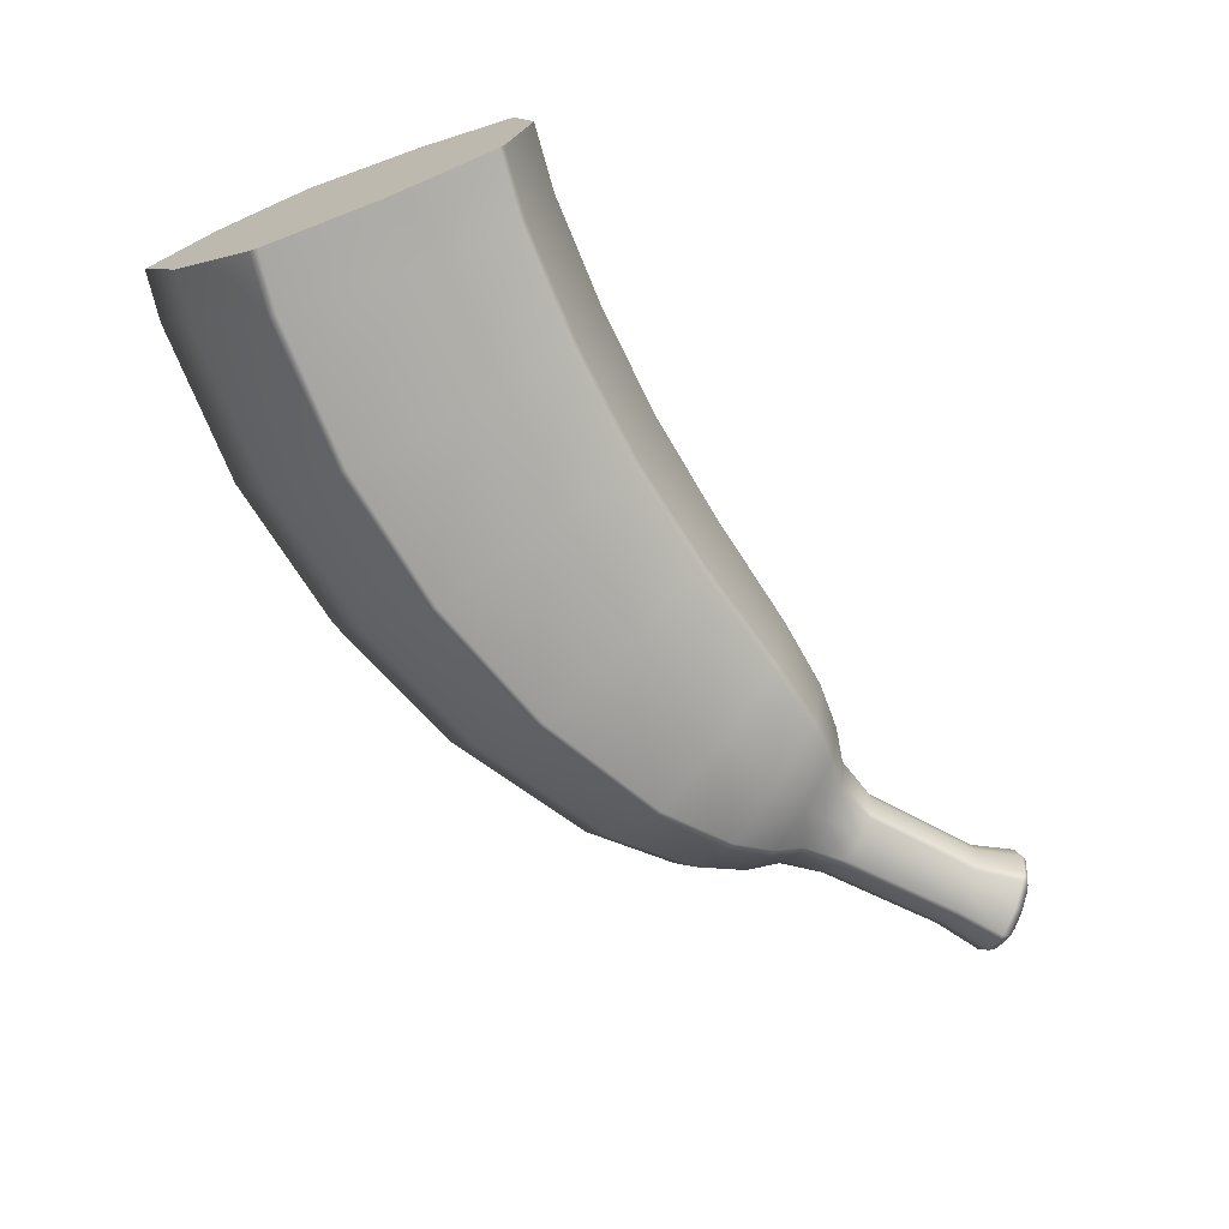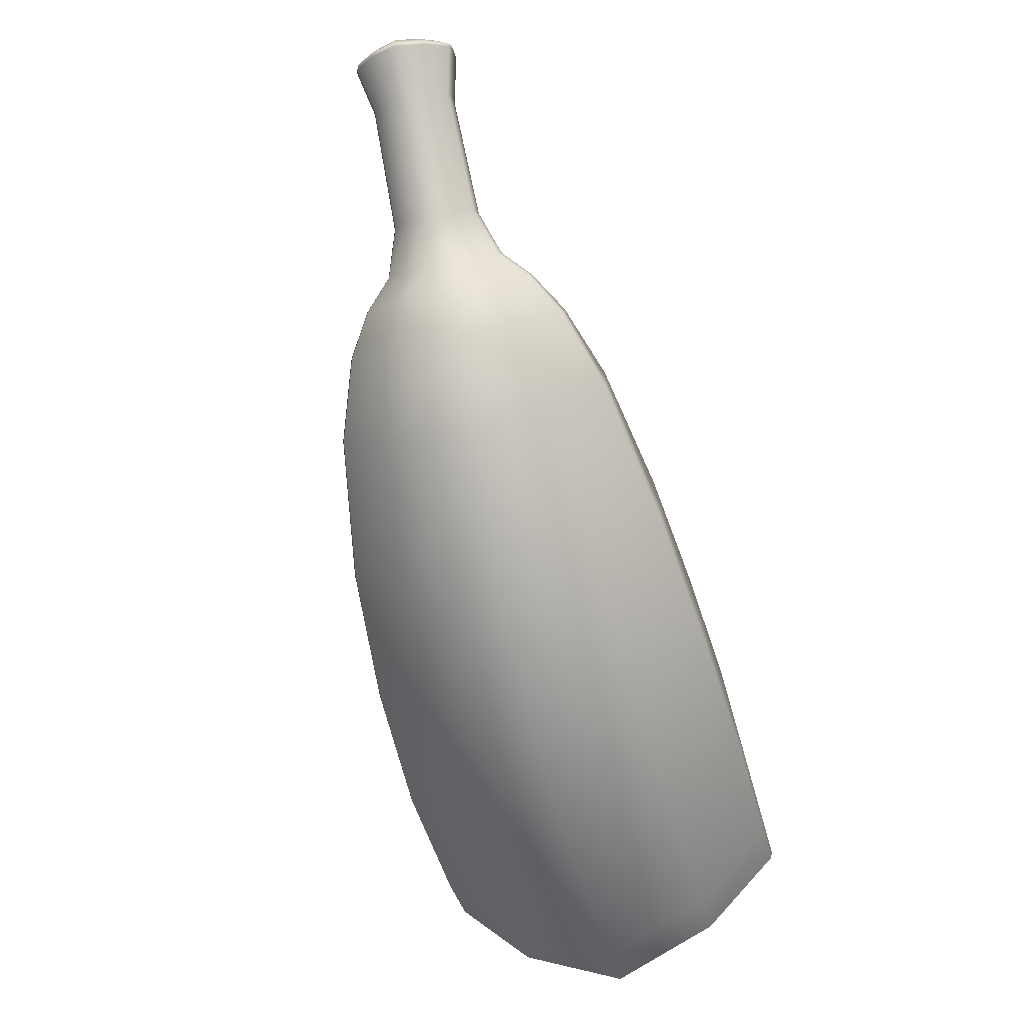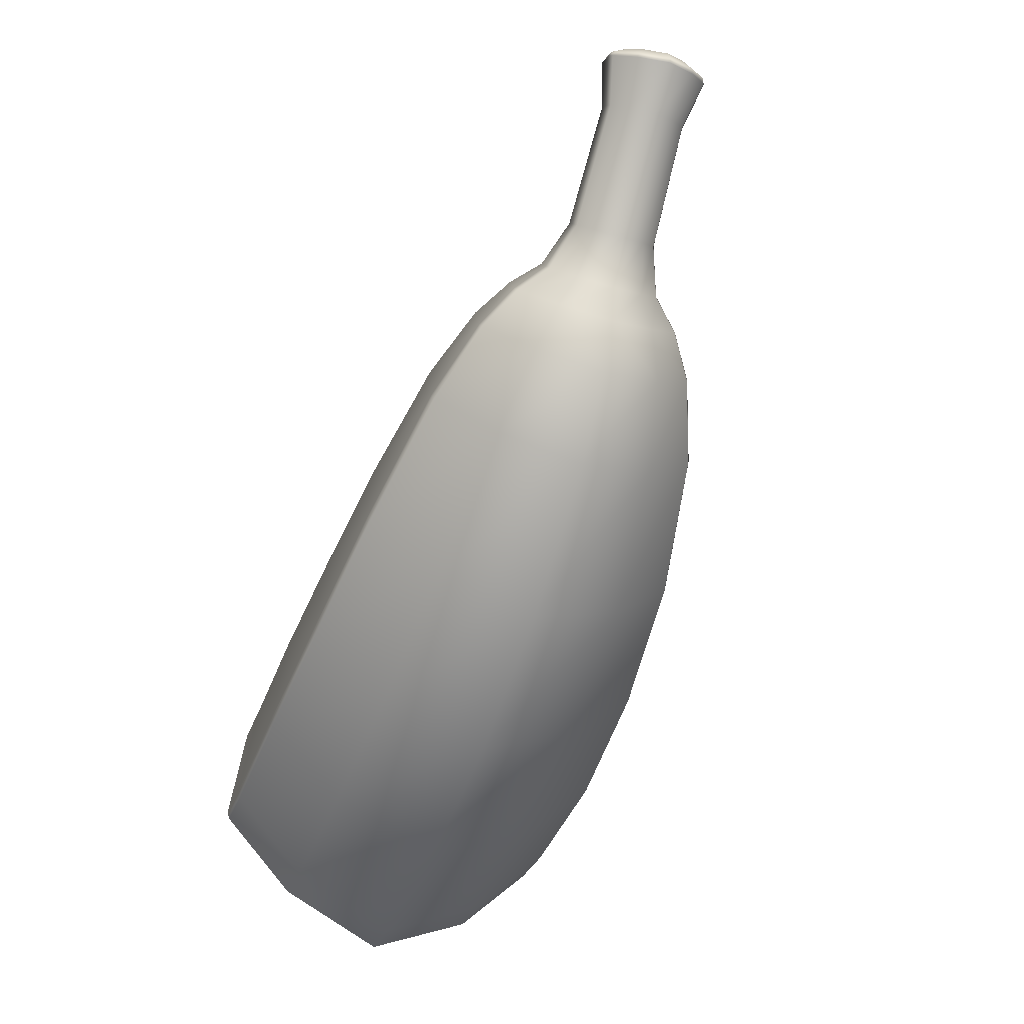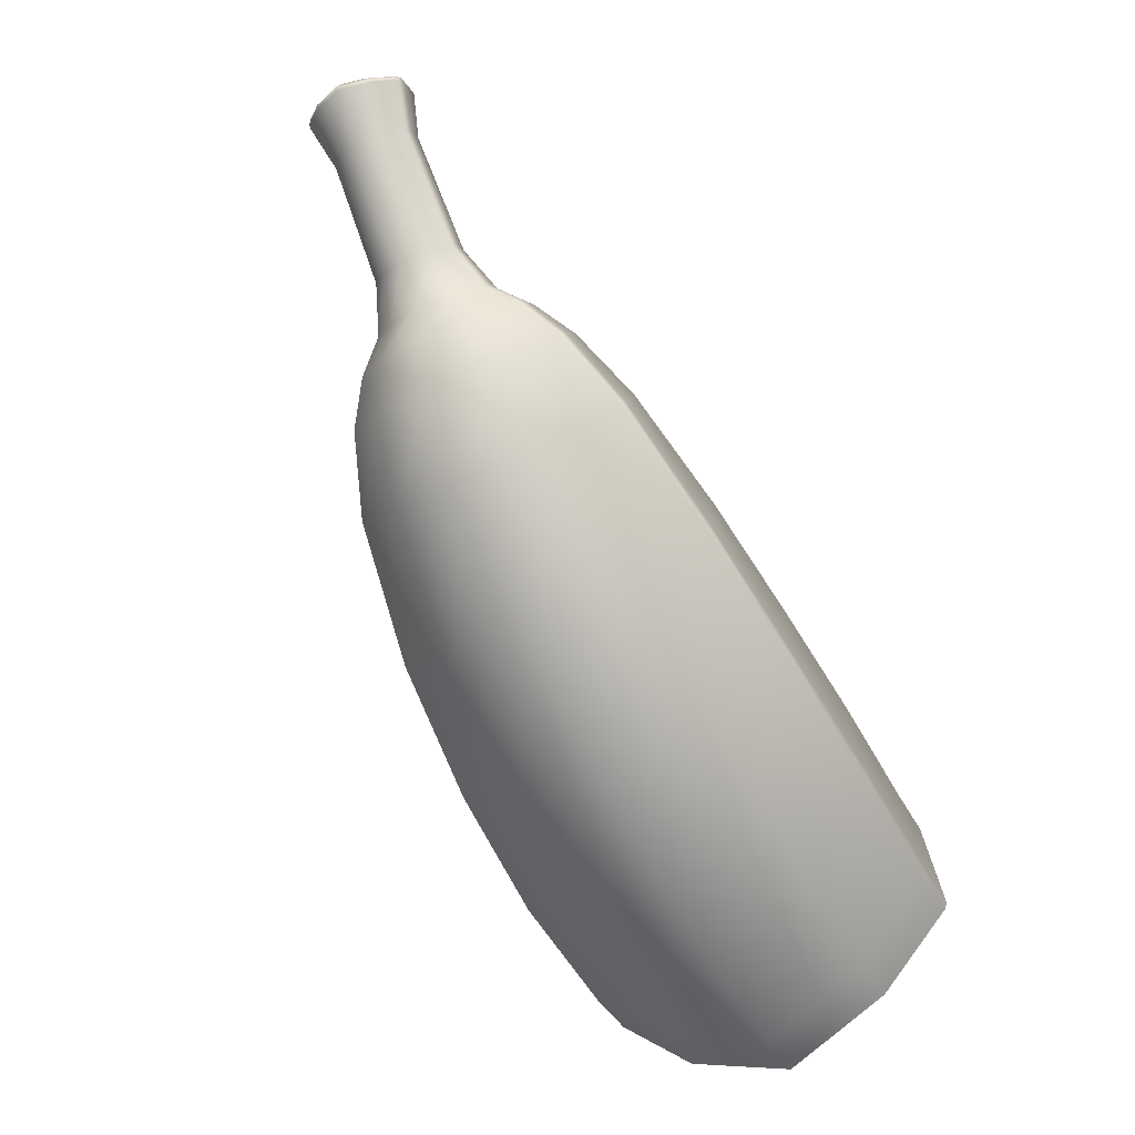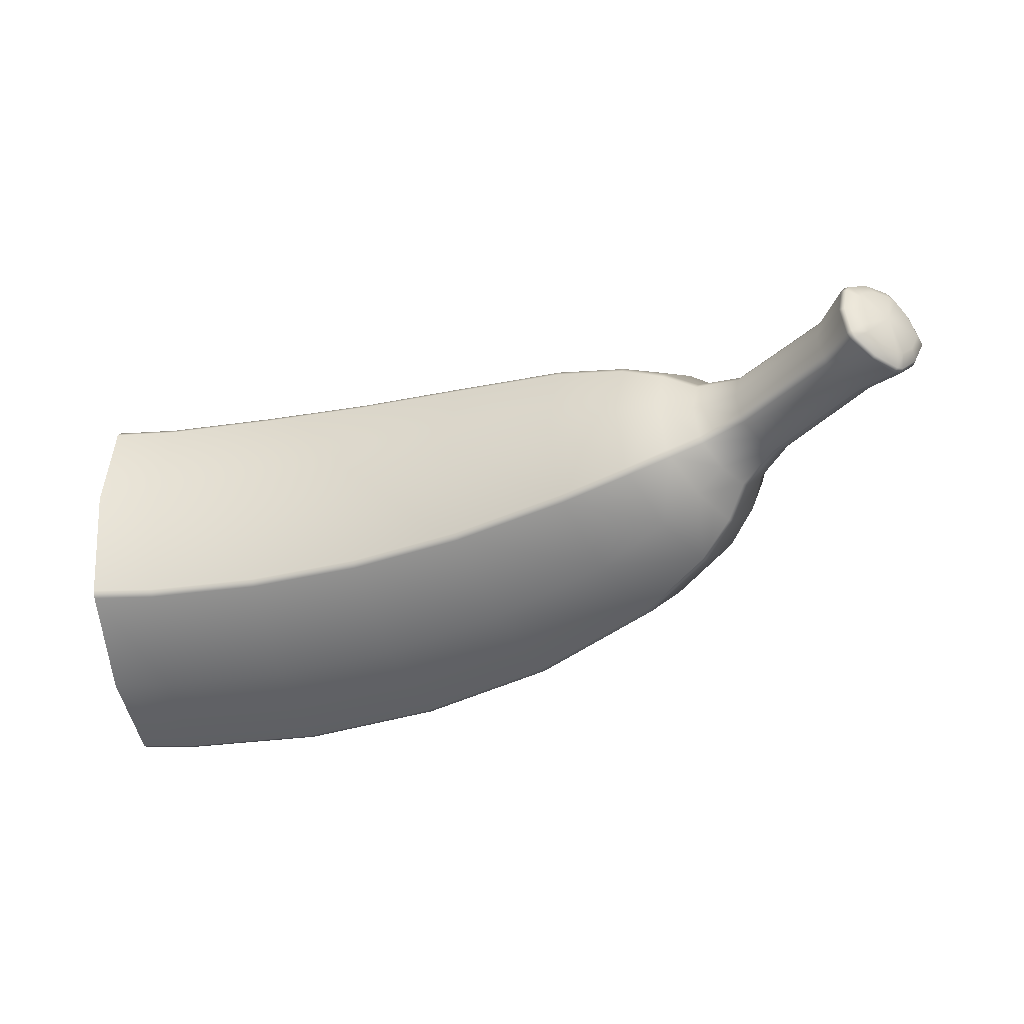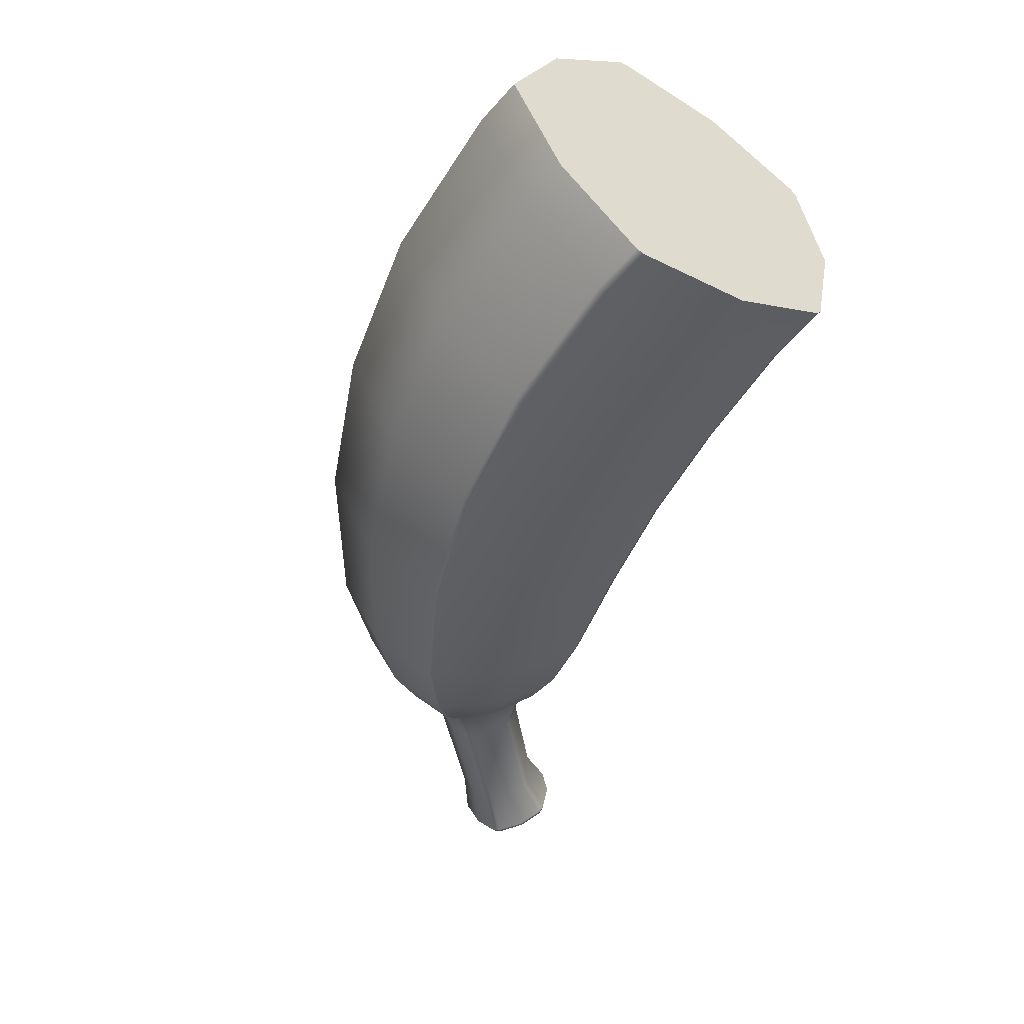
<metadata>
{"format":"obj","ext":"obj","renderer":"f3d","projection":"perspective","resolution":1024,"background":"white","views":[{"elev":-71.9,"azim":-69.6,"up":"+Y"},{"elev":-49.5,"azim":105.3,"up":"+Z"},{"elev":-41.6,"azim":69.8,"up":"+Z"},{"elev":-53.1,"azim":118.6,"up":"+Z"},{"elev":-36.4,"azim":8.5,"up":"+Y"},{"elev":-49.9,"azim":-122.1,"up":"+Y"}]}
</metadata>
<code>
g default
v -0.3538 0.4336 -0.04146
v -0.3412 0.003177 0.271
v -0.3538 -0.4273 -0.04146
v -0.03195 0.4353 -0.03216
v -0.06145 0.003177 0.2804
v -0.03195 -0.4289 -0.03216
v 0.2871 0.4194 0.01376
v 0.2187 0.003177 0.3083
v 0.2871 -0.413 0.01376
v 0.6 0.388 0.09685
v 0.5008 0.003177 0.3583
v 0.6 -0.3817 0.09685
v 0.9049 0.3311 0.2133
v 0.7914 0.003177 0.4228
v 0.9049 -0.3247 0.2133
v 1.089 -0.1995 -0.1255
v 1.135 0.003177 -0.2105
v 1.089 0.2058 -0.1255
v 1.242 0.1445 0.3558
v 1.18 0.003177 0.4379
v 1.242 -0.1381 0.3558
v 1.341 -0.08414 0.2229
v 1.367 0.003177 0.1886
v 1.341 0.09049 0.2229
v 1.564 0.1013 0.6201
v 1.647 0.06383 0.5405
v 1.669 0.003177 0.5199
v 1.647 -0.05747 0.5405
v 1.564 -0.09495 0.6201
v 1.512 0.003177 0.6693
v 1.342 0.107 0.4168
v 1.42 0.06737 0.3226
v 1.44 0.003177 0.2983
v 1.42 -0.06101 0.3226
v 1.342 -0.1007 0.4168
v 1.294 0.003177 0.475
v 1.665 0.09019 0.7265
v 1.617 0.003177 0.7674
v 1.665 -0.08383 0.7265
v 1.743 -0.0506 0.6604
v 1.763 0.003177 0.6433
v 1.743 0.05695 0.6604
v -0.344 0.2965 0.2011
v -0.3435 0.2798 0.2133
v -0.3435 -0.2734 0.2133
v -0.344 -0.2902 0.2011
v -0.3651 -0.4611 -0.3245
v -0.3659 -0.4545 -0.3442
v -0.3659 0.4609 -0.3442
v -0.3651 0.4674 -0.3245
v -0.05486 0.2976 0.2105
v -0.05601 0.2809 0.2227
v -0.05601 -0.2745 0.2227
v -0.05486 -0.2913 0.2105
v -0.005221 -0.4628 -0.3153
v -0.003368 -0.4563 -0.3349
v -0.003368 0.4627 -0.3349
v -0.005221 0.4692 -0.3153
v 0.2341 0.287 0.242
v 0.2313 0.2702 0.254
v 0.2313 -0.2639 0.254
v 0.2341 -0.2807 0.242
v 0.3491 -0.4456 -0.2527
v 0.3531 -0.4391 -0.272
v 0.3531 0.4455 -0.272
v 0.3491 0.452 -0.2527
v 0.5234 0.2661 0.2988
v 0.5191 0.2493 0.3103
v 0.5191 -0.2429 0.3103
v 0.5234 -0.2597 0.2988
v 0.6894 -0.4118 -0.1388
v 0.6964 -0.4052 -0.1573
v 0.6964 0.4116 -0.1573
v 0.6894 0.4181 -0.1388
v 0.8179 0.228 0.3738
v 0.8121 0.2112 0.3846
v 0.8121 -0.2049 0.3846
v 0.8179 -0.2216 0.3738
v 1.006 -0.3501 0.02602
v 1.016 -0.3436 0.008663
v 1.016 0.35 0.008663
v 1.006 0.3565 0.02602
v 1.199 0.1033 0.4133
v 1.191 0.08657 0.4232
v 1.191 -0.08022 0.4232
v 1.199 -0.09693 0.4133
v 1.294 -0.1483 0.2866
v 1.306 -0.1416 0.2709
v 1.306 0.148 0.2709
v 1.294 0.1547 0.2866
v 1.31 0.07825 0.4556
v 1.302 0.06152 0.4651
v 1.31 -0.0719 0.4556
v 1.302 -0.05516 0.4651
v 1.393 -0.1012 0.3549
v 1.381 -0.1078 0.3701
v 1.381 0.1142 0.3701
v 1.393 0.1076 0.3549
v 1.521 0.05769 0.661
v 1.53 0.07442 0.6525
v 1.605 0.108 0.581
v 1.619 0.1014 0.5675
v 1.619 -0.09501 0.5675
v 1.605 -0.1016 0.581
v 1.53 -0.06807 0.6525
v 1.521 -0.05133 0.661
v 1.634 0.06703 0.7527
v 1.625 0.05034 0.7607
v 1.692 0.003177 0.7209
v 1.625 -0.04399 0.7607
v 1.634 -0.06068 0.7527
v 1.703 -0.08961 0.6948
v 1.718 -0.08287 0.6821
v 1.718 0.08922 0.6821
v 1.703 0.09596 0.6948
v 1.246 -0.1601 0.02943
v 1.313 -0.1225 0.1364
v 1.288 0.003177 -0.03631
v 1.347 0.003177 0.08725
v 1.313 0.1288 0.1364
v 1.246 0.1665 0.02943
v 0.9986 0.1854 0.4121
v 1.11 0.1458 0.4206
v 1.103 0.1283 0.431
v 0.9921 0.1688 0.4224
v 0.9921 -0.1624 0.4224
v 1.103 -0.122 0.431
v 1.11 -0.1395 0.4206
v 0.9986 -0.1791 0.4121
v 1.169 -0.2814 0.1476
v 1.248 -0.2168 0.2256
v 1.259 -0.2104 0.2097
v 1.18 -0.2749 0.1309
v 1.18 0.2812 0.1309
v 1.259 0.2167 0.2097
v 1.248 0.2232 0.2256
v 1.169 0.2877 0.1476
v 1.077 0.2674 0.2904
v 1.175 0.2066 0.3315
v 1.089 0.003177 0.4521
v 0.9734 0.003177 0.4517
v 1.175 -0.2002 0.3315
v 1.077 -0.261 0.2904
v 1.744 -0.07251 0.6178
v 1.749 -0.06889 0.6312
v 1.772 0.003177 0.5934
v 1.776 0.003177 0.6082
v 1.749 0.07524 0.6312
v 1.744 0.07886 0.6178
v 1.589 0.09065 0.7519
v 1.601 0.08714 0.7583
v 1.592 0.07041 0.7663
v 1.58 0.07391 0.76
v 1.705 0.1276 0.6509
v 1.713 0.1218 0.6623
v 1.698 0.1284 0.6751
v 1.691 0.1342 0.6638
v 1.691 -0.1279 0.6638
v 1.698 -0.1221 0.6751
v 1.713 -0.1154 0.6623
v 1.705 -0.1213 0.6509
v 1.58 -0.06756 0.76
v 1.592 -0.06406 0.7663
v 1.601 -0.08078 0.7583
v 1.589 -0.08429 0.7519
v 1.635 0.1256 0.7121
v 1.645 0.12 0.7206
v 1.635 -0.1193 0.7121
v 1.645 -0.1136 0.7206
v 1.568 0.003177 0.7705
v 1.581 0.003177 0.7759
v -0.3741 -0.2628 -0.5471
v -0.3792 0.003177 -0.6739
v 0.01579 -0.2639 -0.5379
v 0.02776 0.003177 -0.6647
v 0.3979 -0.254 -0.4628
v 0.4257 0.003177 -0.5823
v 0.7605 -0.2347 -0.3262
v 0.8008 0.003177 -0.4323
v -0.3741 0.2692 -0.5471
v 0.01579 0.2702 -0.5379
v 0.3979 0.2604 -0.4628
v 0.7605 0.241 -0.3262
v -0.5047 0.2941 0.2149
v -0.5047 0.2773 0.2272
v -0.5047 -0.271 0.2272
v -0.5047 -0.2878 0.2149
v -0.5047 -0.4583 -0.3087
v -0.5047 -0.4518 -0.3285
v -0.5047 0.4582 -0.3285
v -0.5047 0.4647 -0.3087
v -0.5047 0.4306 -0.02636
v -0.5047 0.003177 0.2844
v -0.5047 -0.4242 -0.02636
v -0.5046 -0.2615 -0.5313
v -0.5046 0.003177 -0.6582
v -0.5046 0.2679 -0.5313
v -0.5047 0.003177 -0.1342
g FoodShortLLowerArm
f 22 23 33 34
f 23 24 32 33
f 33 32 26 27
f 34 33 27 28
f 43 44 52 51
f 45 46 54 53
f 47 48 56 55
f 49 50 58 57
f 51 52 60 59
f 53 54 62 61
f 55 56 64 63
f 57 58 66 65
f 59 60 68 67
f 61 62 70 69
f 63 64 72 71
f 65 66 74 73
f 67 68 76 75
f 69 70 78 77
f 71 72 80 79
f 73 74 82 81
f 83 84 92 91
f 85 86 93 94
f 87 88 95 96
f 89 90 97 98
f 91 92 99 100
f 94 93 105 106
f 96 95 103 104
f 98 97 101 102
f 107 108 109
f 109 114 115
f 109 110 111
f 109 112 113
f 1 43 51 4
f 44 2 5 52
f 2 45 53 5
f 46 3 6 54
f 3 47 55 6
f 50 1 4 58
f 4 51 59 7
f 52 5 8 60
f 5 53 61 8
f 54 6 9 62
f 6 55 63 9
f 58 4 7 66
f 7 59 67 10
f 60 8 11 68
f 8 61 69 11
f 62 9 12 70
f 9 63 71 12
f 66 7 10 74
f 10 67 75 13
f 68 11 14 76
f 11 69 77 14
f 70 12 15 78
f 12 71 79 15
f 74 10 13 82
f 37 107 109
f 108 38 109
f 38 110 109
f 111 39 109
f 39 112 109
f 113 40 109
f 40 41 109
f 41 42 109
f 42 114 109
f 115 37 109
f 19 83 91 31
f 84 20 36 92
f 20 85 94 36
f 86 21 35 93
f 21 87 96 35
f 88 22 34 95
f 24 89 98 32
f 90 19 31 97
f 31 91 100 25
f 97 31 25 101
f 32 98 102 26
f 95 34 28 103
f 35 96 104 29
f 93 35 29 105
f 36 94 106 30
f 92 36 30 99
f 116 117 132 133
f 117 116 118 119
f 119 118 121 120
f 120 121 134 135
f 122 123 139 138
f 123 122 125 124
f 124 125 141 140
f 126 127 140 141
f 127 126 129 128
f 128 129 143 142
f 130 131 142 143
f 131 130 133 132
f 135 134 137 136
f 136 137 138 139
f 16 17 118 116
f 17 18 121 118
f 117 119 23 22
f 119 120 24 23
f 75 76 125 122
f 77 78 129 126
f 79 80 133 130
f 81 82 137 134
f 123 124 84 83
f 127 128 86 85
f 131 132 88 87
f 135 136 90 89
f 13 75 122 138
f 76 14 141 125
f 14 77 126 141
f 78 15 143 129
f 15 79 130 143
f 80 16 116 133
f 18 81 134 121
f 82 13 138 137
f 139 123 83 19
f 124 140 20 84
f 140 127 85 20
f 128 142 21 86
f 142 131 87 21
f 132 117 22 88
f 120 135 89 24
f 136 139 19 90
f 144 145 160 161
f 145 144 146 147
f 147 146 149 148
f 148 149 154 155
f 150 151 167 166
f 151 150 153 152
f 152 153 170 171
f 155 154 157 156
f 156 157 166 167
f 158 159 169 168
f 159 158 161 160
f 162 163 171 170
f 163 162 165 164
f 164 165 168 169
f 27 26 149 146
f 28 27 146 144
f 145 147 41 40
f 147 148 42 41
f 151 152 108 107
f 153 150 100 99
f 155 156 115 114
f 157 154 102 101
f 159 160 113 112
f 161 158 104 103
f 163 164 111 110
f 165 162 106 105
f 25 100 150 166
f 101 25 166 157
f 26 102 154 149
f 103 28 144 161
f 29 104 158 168
f 105 29 168 165
f 30 106 162 170
f 99 30 170 153
f 167 151 107 37
f 152 171 38 108
f 171 163 110 38
f 164 169 39 111
f 169 159 112 39
f 160 145 40 113
f 148 155 114 42
f 156 167 37 115
f 172 173 175 174
f 174 175 177 176
f 176 177 179 178
f 178 179 17 16
f 48 172 174 56
f 56 174 176 64
f 64 176 178 72
f 72 178 16 80
f 173 180 181 175
f 175 181 182 177
f 177 182 183 179
f 179 183 18 17
f 180 49 57 181
f 181 57 65 182
f 182 65 73 183
f 183 73 81 18
f 184 185 44 43
f 186 187 46 45
f 188 189 48 47
f 190 191 50 49
f 192 184 43 1
f 185 193 2 44
f 193 186 45 2
f 187 194 3 46
f 194 188 47 3
f 191 192 1 50
f 195 196 173 172
f 189 195 172 48
f 196 197 180 173
f 197 190 49 180
f 185 184 198
f 187 186 198
f 189 188 198
f 191 190 198
f 184 192 198
f 193 185 198
f 186 193 198
f 194 187 198
f 188 194 198
f 192 191 198
f 196 195 198
f 195 189 198
f 197 196 198
f 190 197 198

</code>
